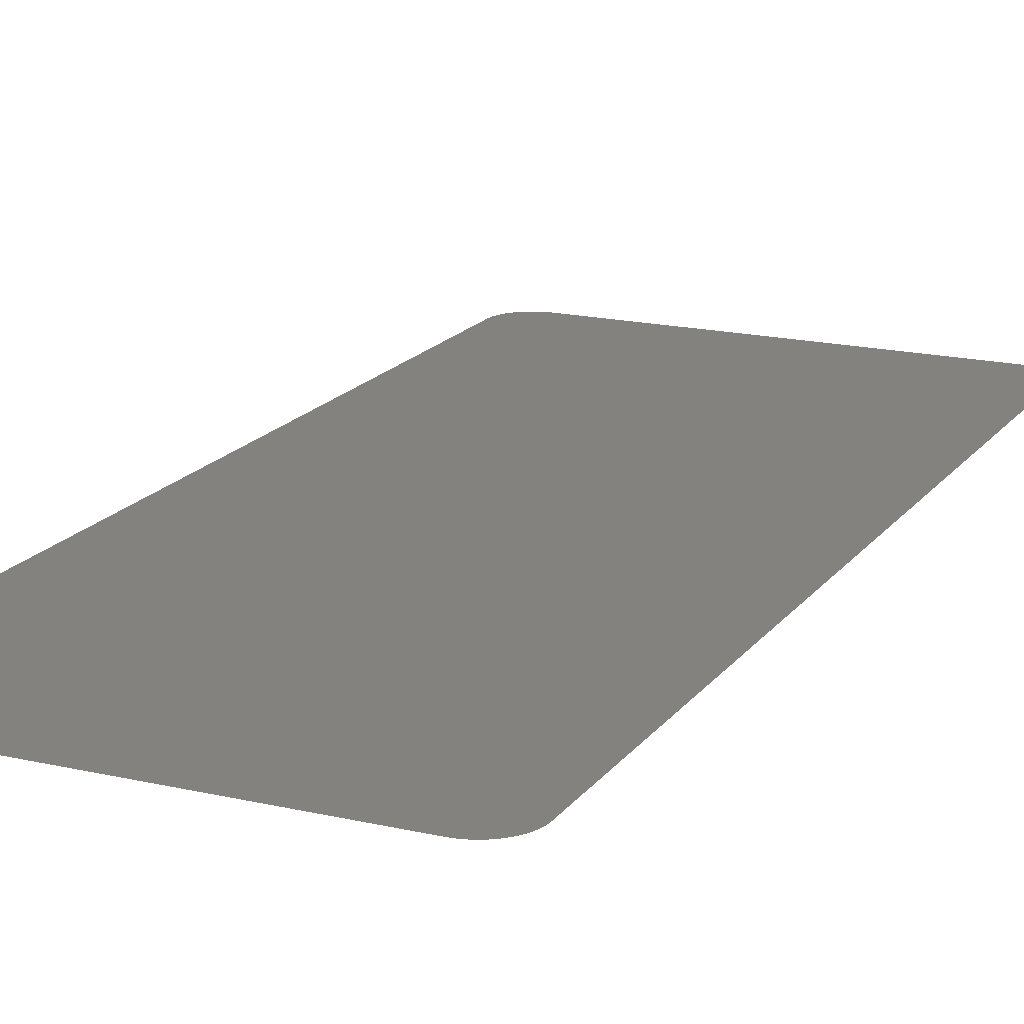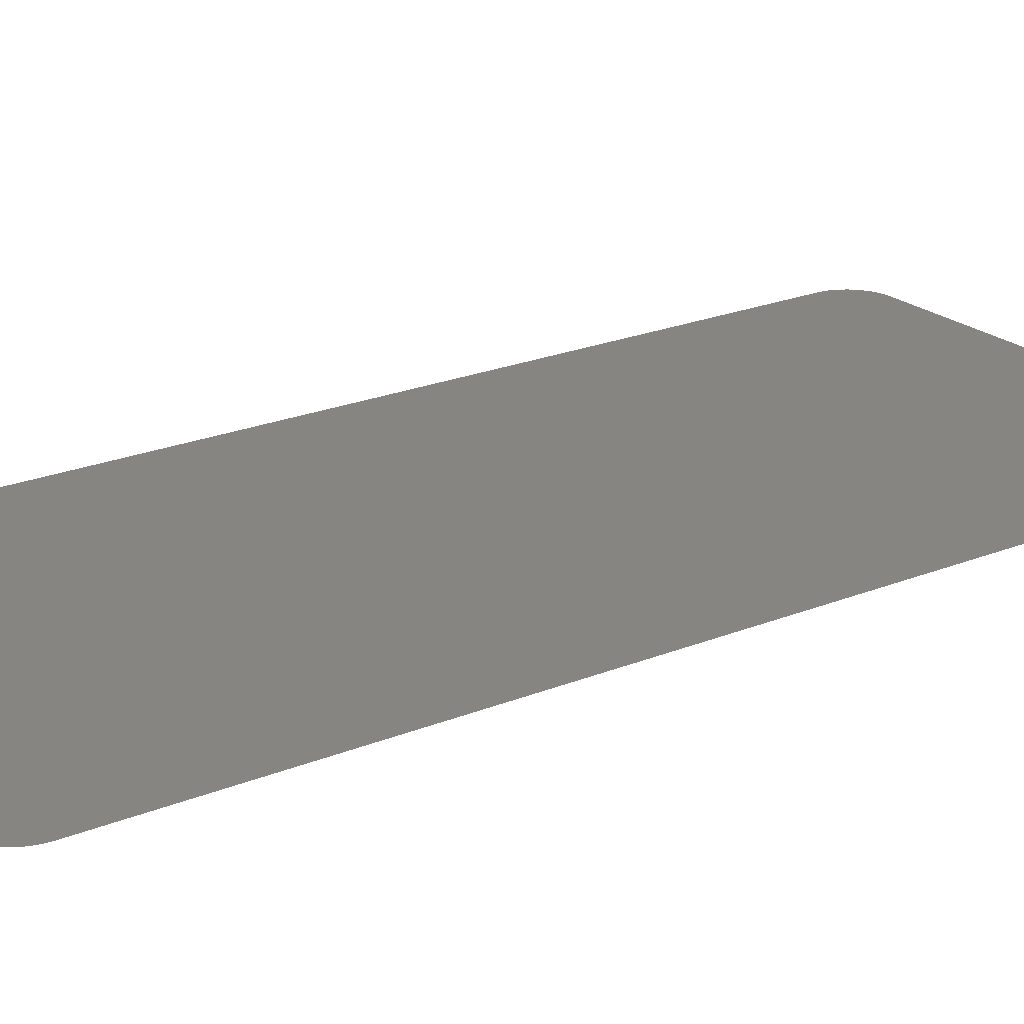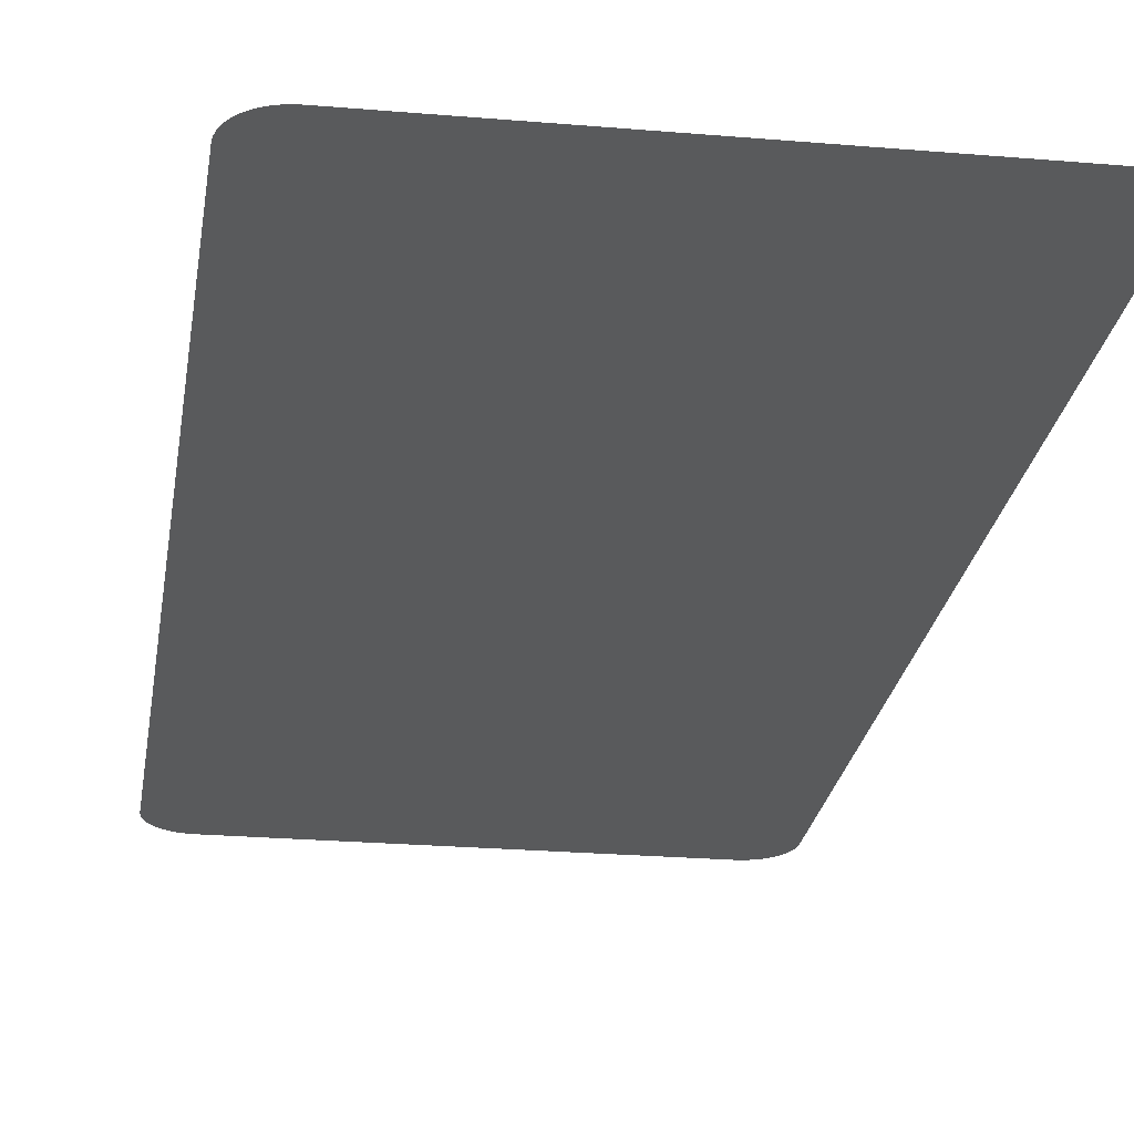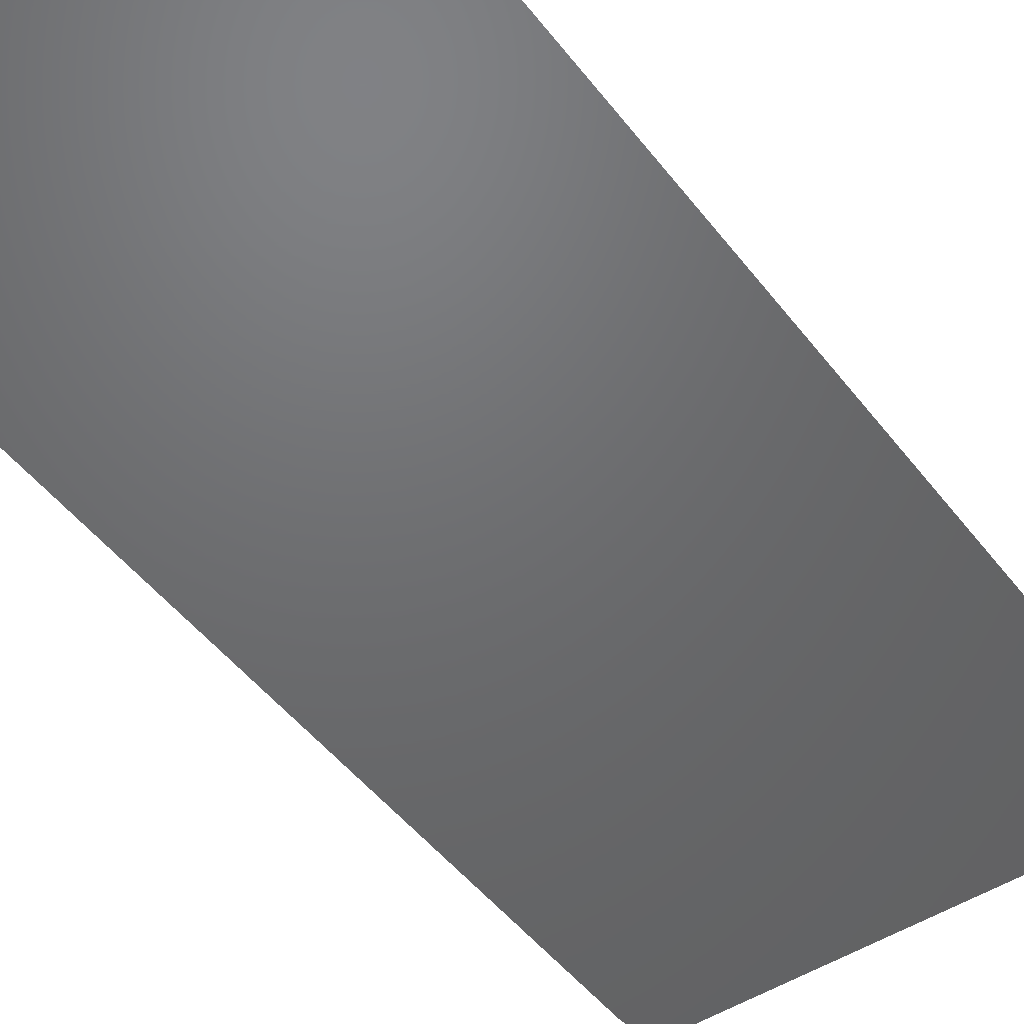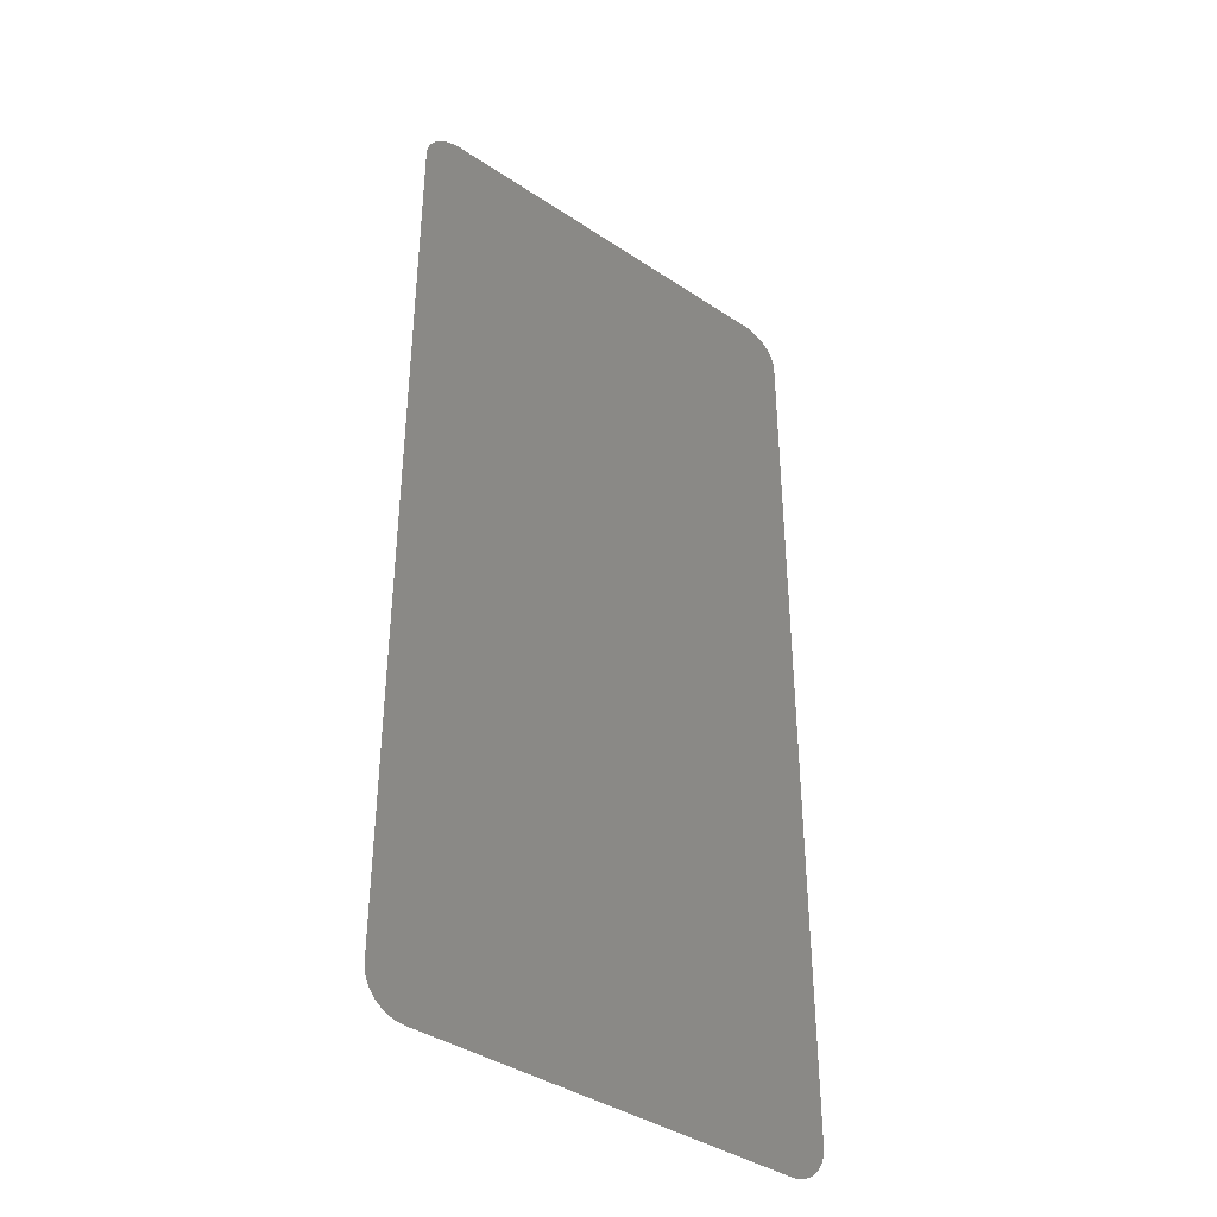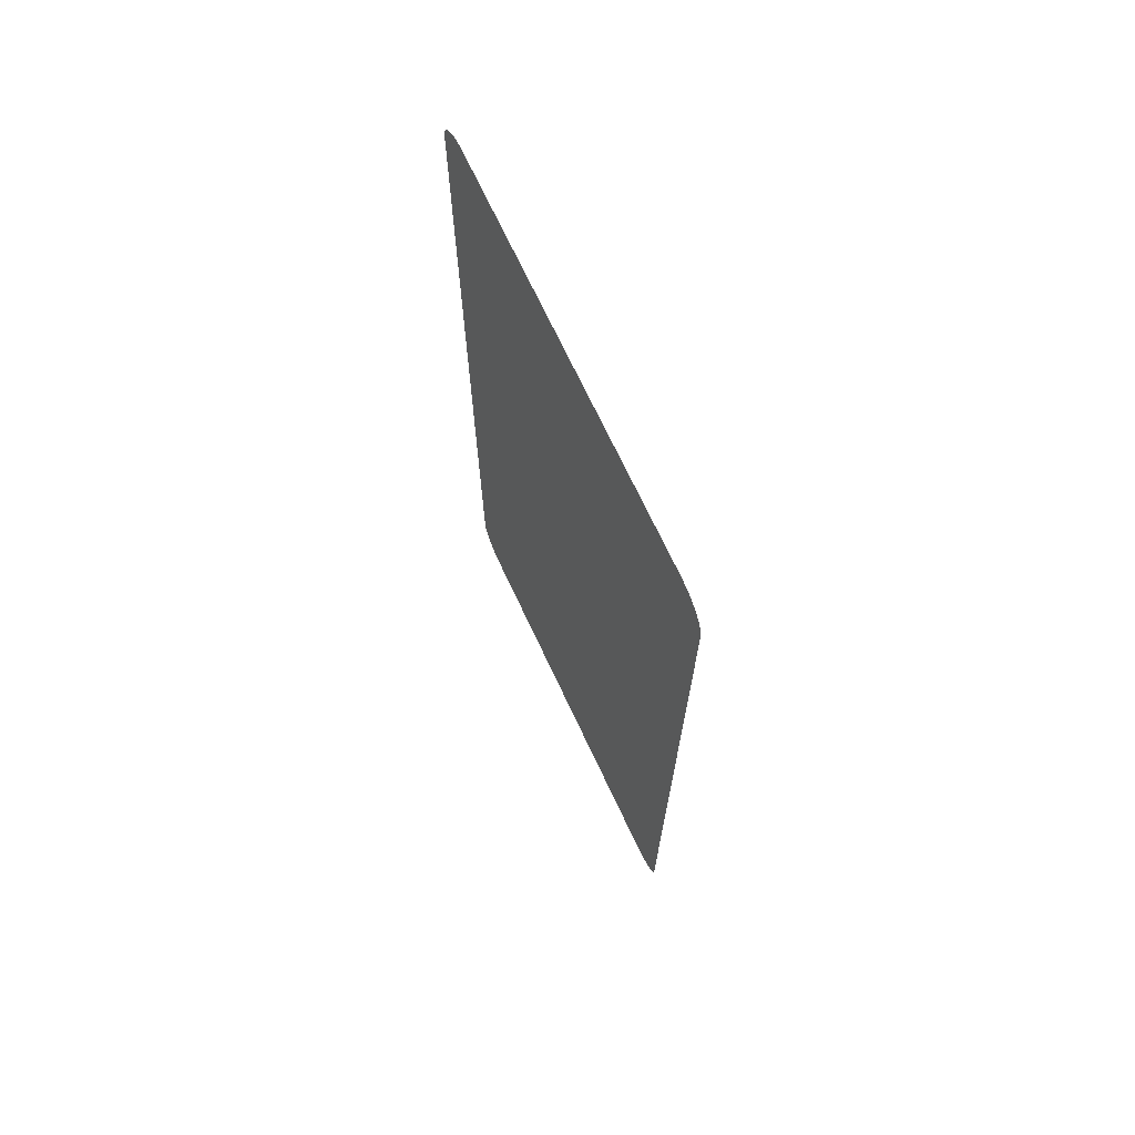
<metadata>
{"format":"stl","ext":"stl","renderer":"f3d","projection":"perspective","resolution":1024,"background":"white","views":[{"elev":17.5,"azim":-155.3,"up":"+Z"},{"elev":22.0,"azim":54.4,"up":"+Z"},{"elev":-23.8,"azim":171.8,"up":"+Z"},{"elev":-48.5,"azim":35.8,"up":"+Z"},{"elev":-39.6,"azim":-39.6,"up":"+Y"},{"elev":71.2,"azim":-115.2,"up":"+Y"}]}
</metadata>
<code>
# stl→obj: 52 verts, 50 faces
v 0.0313 0.07454 0.02
v 0.03055 0.0748 0.02
v 0.02978 0.07495 0.02
v 0.035 0.069 0.02
v 0.0348 0.07055 0.02
v 0.029 0.075 0.02
v 0.0342 0.072 0.02
v 0.032 0.0742 0.02
v 0.03324 -0.07324 0.02
v 0.03376 -0.07265 0.02
v 0.03265 -0.07376 0.02
v -0.035 0.069 0.02
v -0.029 0.075 0.02
v 0.0342 -0.072 0.02
v -0.035 -0.069 0.02
v -0.03055 0.0748 0.02
v 0.03454 -0.0713 0.02
v -0.02978 0.07495 0.02
v 0.0313 -0.07454 0.02
v 0.032 -0.0742 0.02
v 0.03055 -0.0748 0.02
v -0.03454 0.0713 0.02
v -0.0348 0.07055 0.02
v -0.0342 0.072 0.02
v 0.02978 -0.07495 0.02
v -0.0313 0.07454 0.02
v -0.032 0.0742 0.02
v 0.0348 -0.07055 0.02
v 0.03495 -0.06978 0.02
v -0.03265 0.07376 0.02
v -0.03495 0.06978 0.02
v 0.029 -0.075 0.02
v 0.035 -0.069 0.02
v -0.03376 0.07265 0.02
v -0.03324 0.07324 0.02
v -0.029 -0.075 0.02
v -0.0313 -0.07454 0.02
v -0.03055 -0.0748 0.02
v -0.032 -0.0742 0.02
v -0.02978 -0.07495 0.02
v -0.03324 -0.07324 0.02
v -0.03265 -0.07376 0.02
v -0.03376 -0.07265 0.02
v -0.0342 -0.072 0.02
v -0.03454 -0.0713 0.02
v -0.0348 -0.07055 0.02
v -0.03495 -0.06978 0.02
v 0.03495 0.06978 0.02
v 0.03454 0.0713 0.02
v 0.03376 0.07265 0.02
v 0.03324 0.07324 0.02
v 0.03265 0.07376 0.02
f 1 2 3
f 4 5 6
f 5 7 6
f 7 8 6
f 1 3 6
f 9 10 11
f 8 1 6
f 4 6 12
f 6 13 12
f 11 10 14
f 15 4 12
f 12 13 16
f 11 14 17
f 13 18 16
f 19 20 21
f 20 11 21
f 11 17 21
f 22 23 24
f 21 17 25
f 16 26 27
f 17 28 29
f 25 17 29
f 12 16 30
f 16 27 30
f 23 31 30
f 24 23 30
f 31 12 30
f 32 25 33
f 24 30 34
f 25 29 33
f 34 30 35
f 32 33 36
f 37 38 39
f 38 40 39
f 40 36 39
f 41 42 43
f 42 39 44
f 43 42 44
f 45 44 46
f 44 39 47
f 46 44 47
f 47 39 15
f 36 33 15
f 39 36 15
f 15 33 4
f 4 48 5
f 5 49 7
f 7 50 51
f 7 51 8
f 51 52 8

</code>
